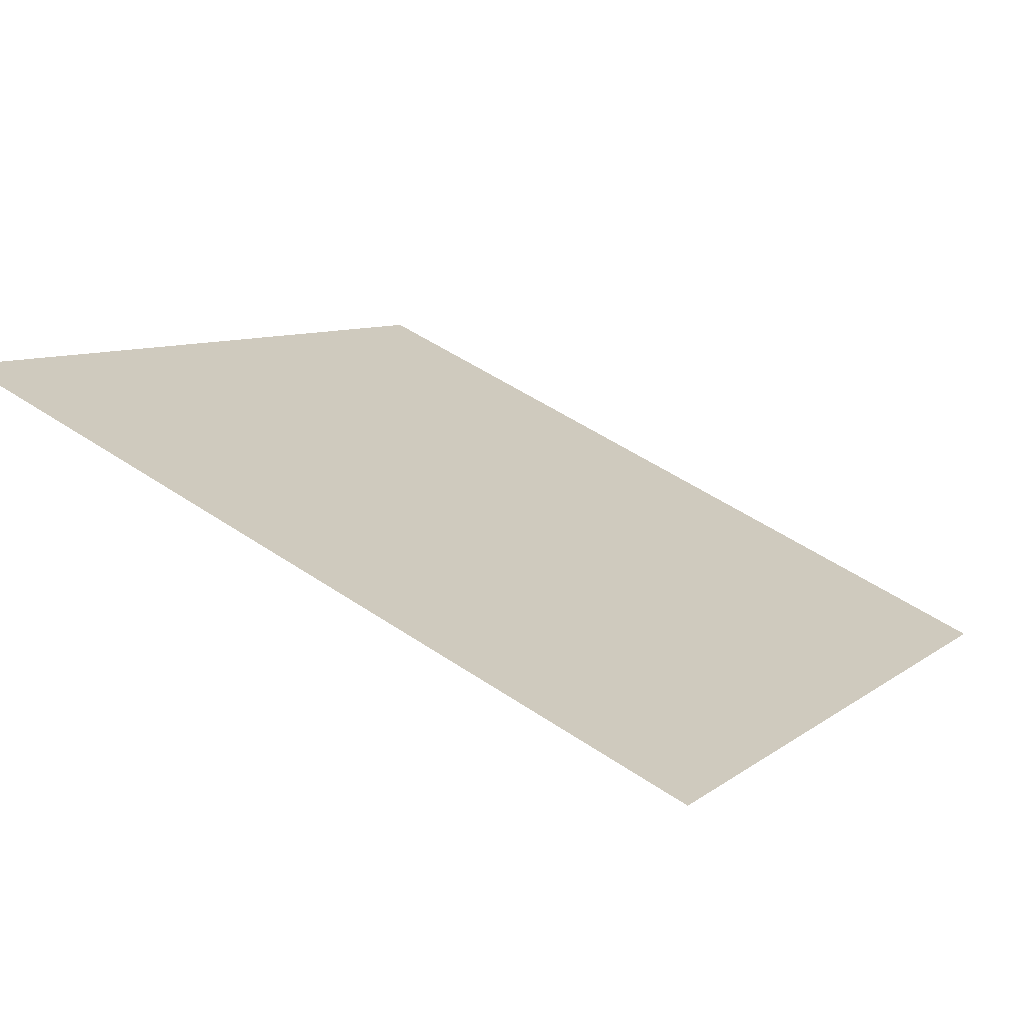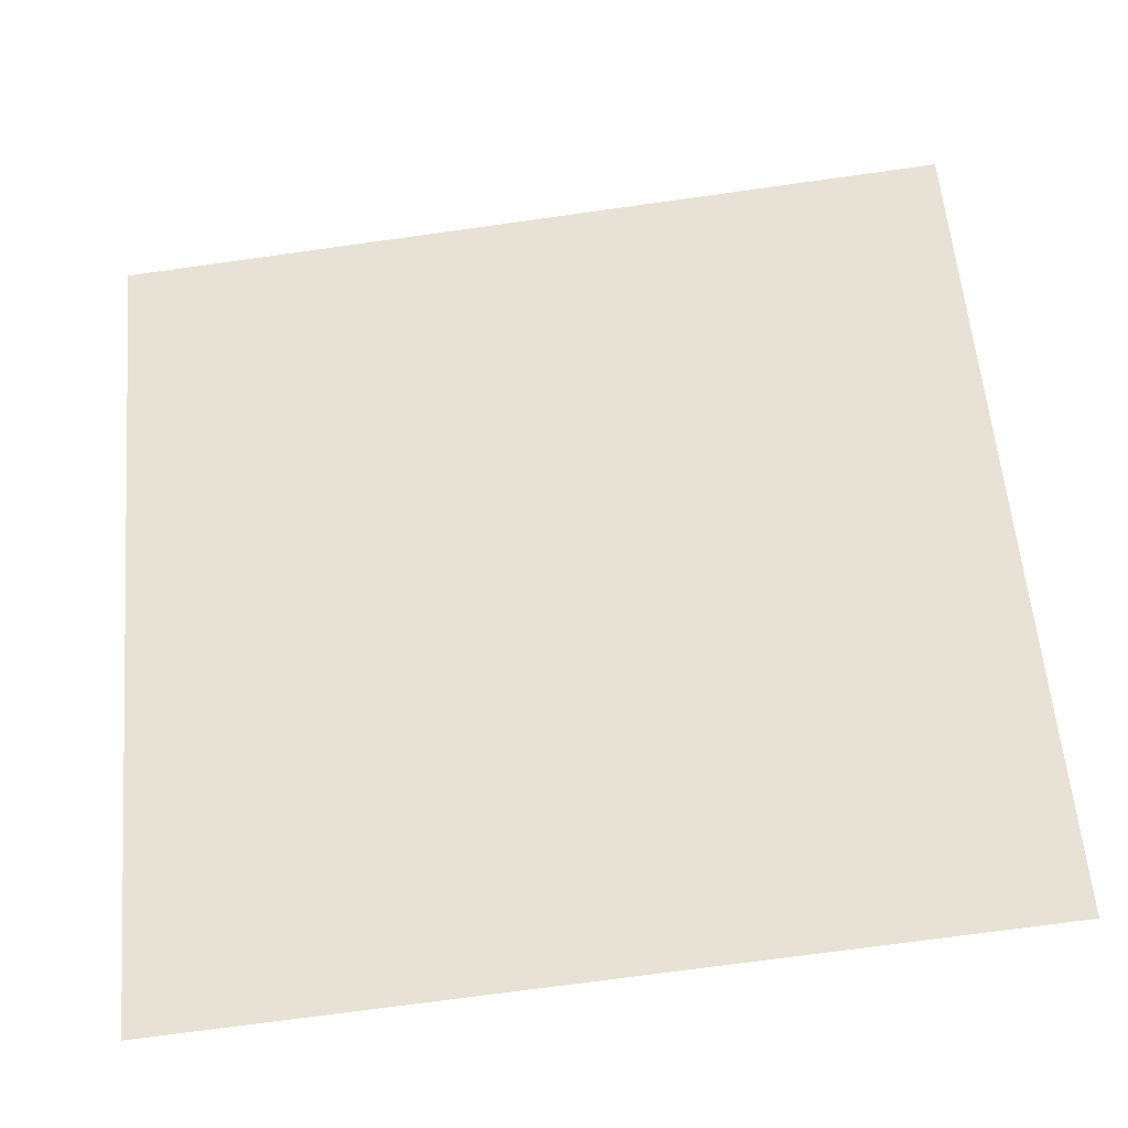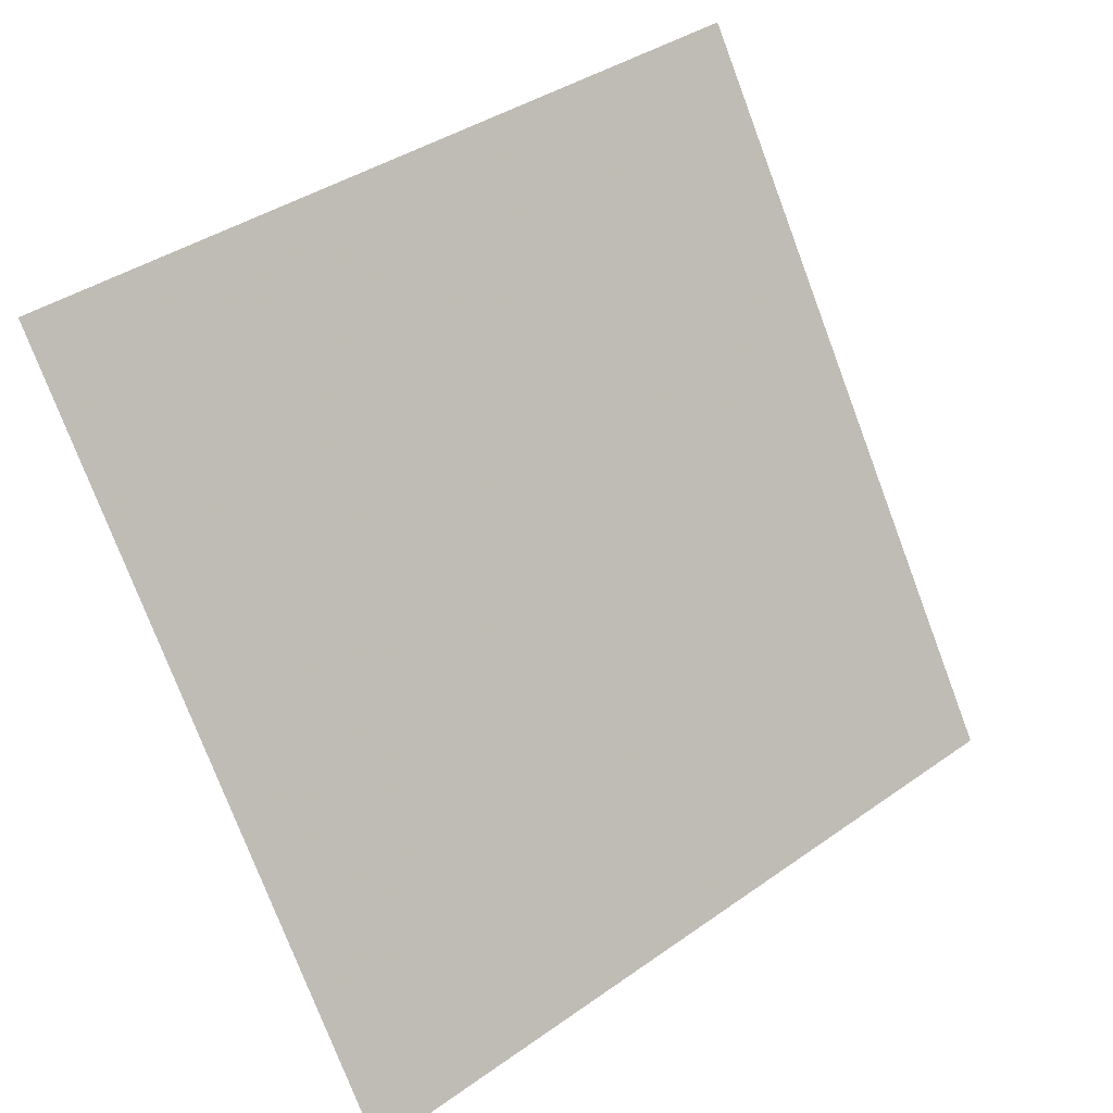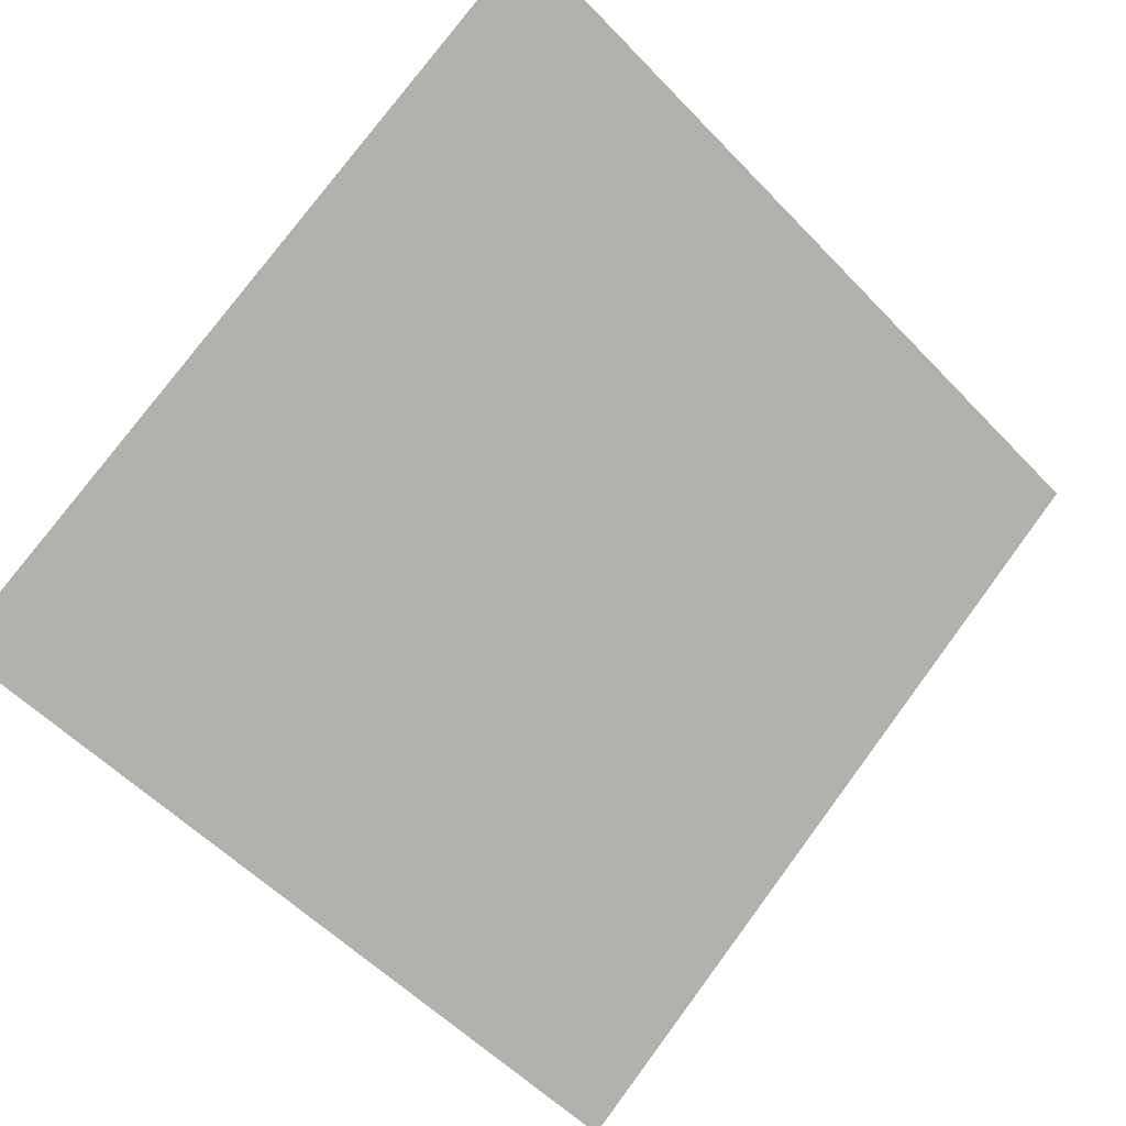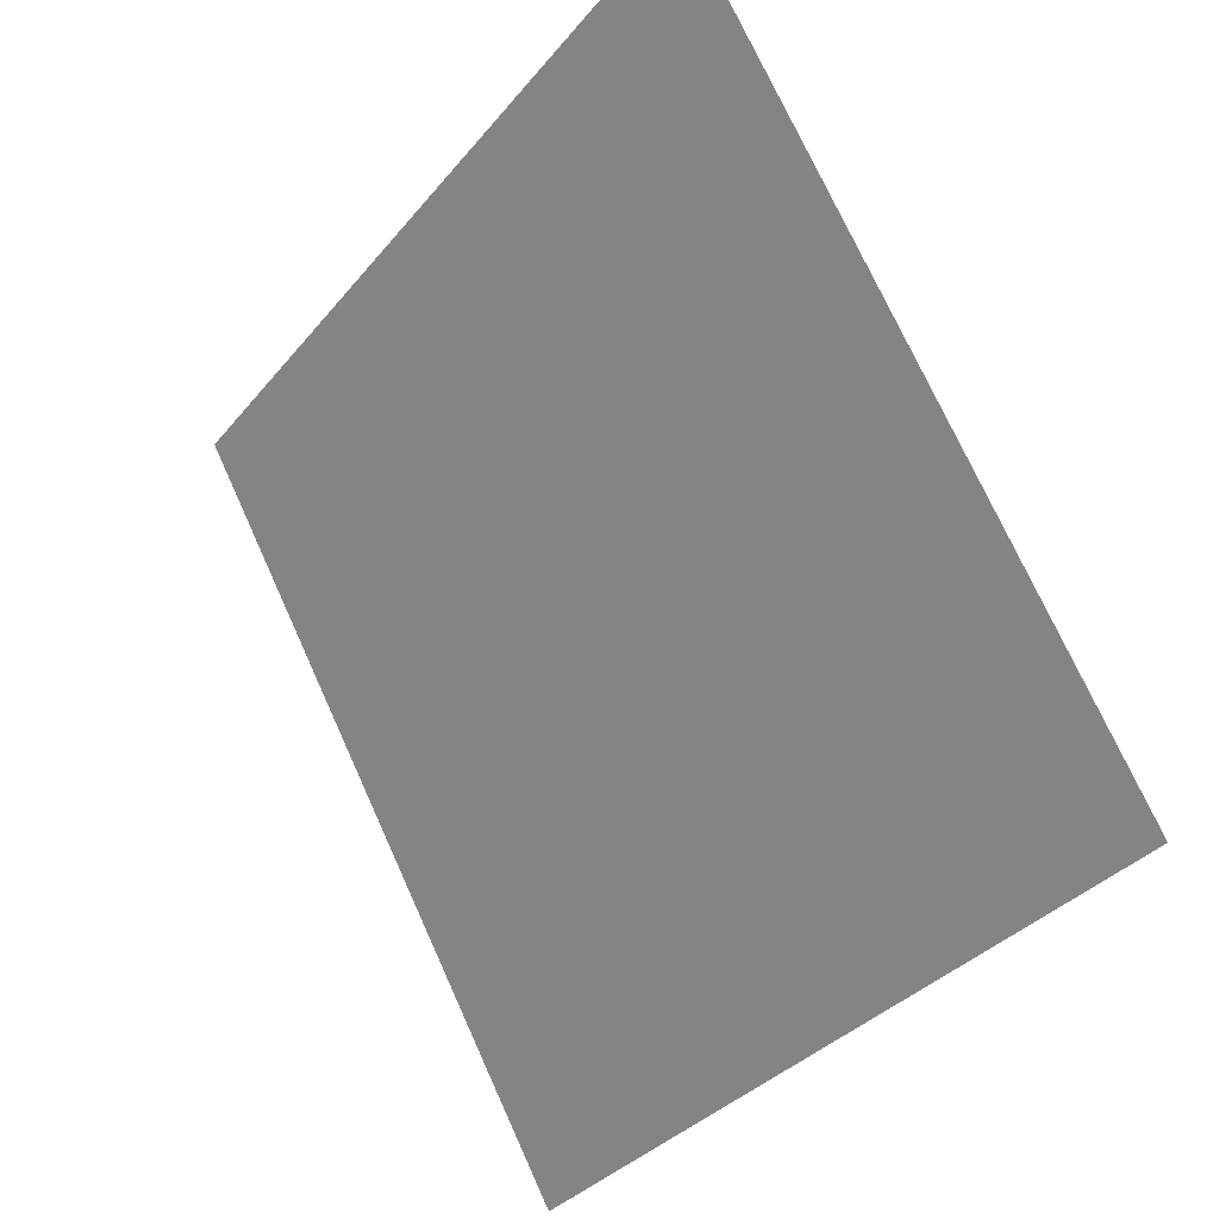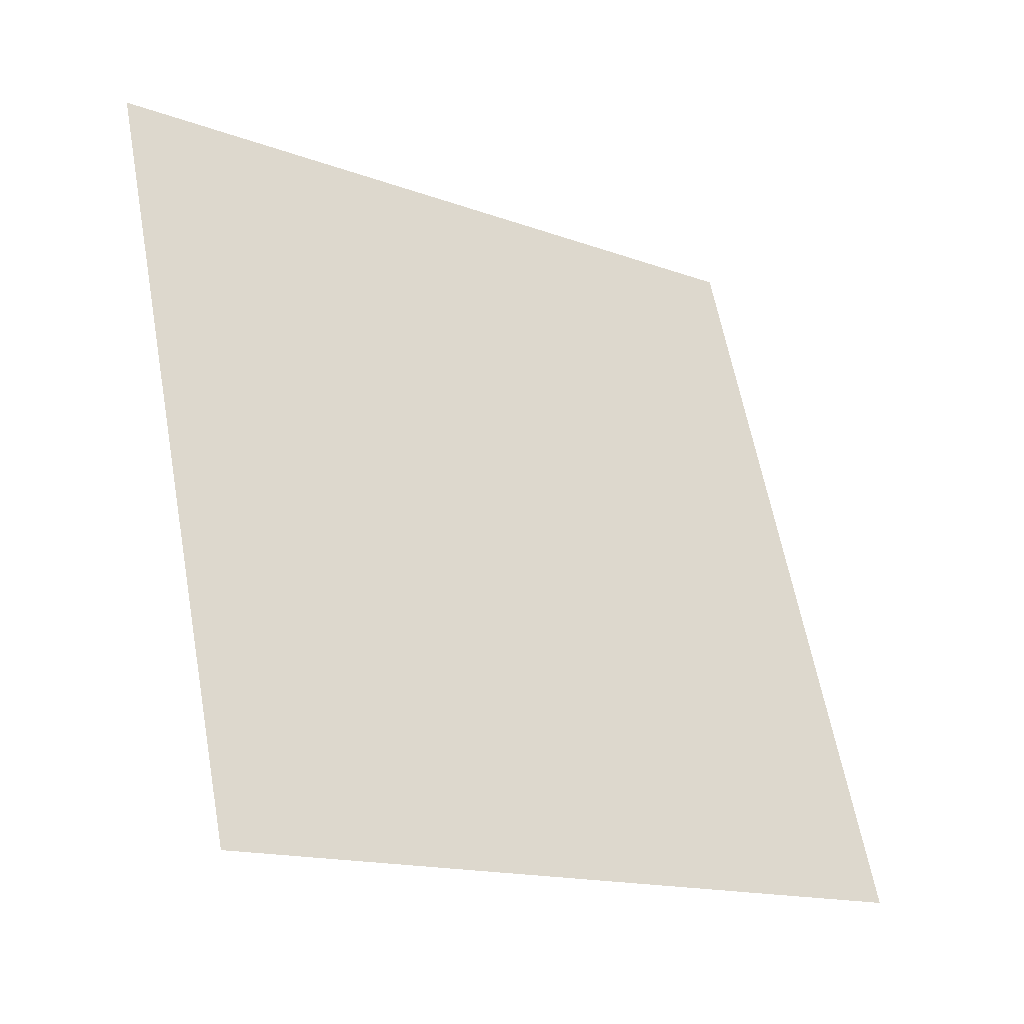
<metadata>
{"format":"obj","ext":"obj","renderer":"f3d","projection":"perspective","resolution":1024,"background":"white","views":[{"elev":50.3,"azim":36.3,"up":"+Y"},{"elev":-68.7,"azim":-173.5,"up":"+Z"},{"elev":-75.0,"azim":-68.8,"up":"+Y"},{"elev":-53.7,"azim":-46.8,"up":"+Y"},{"elev":72.6,"azim":64.3,"up":"+Z"},{"elev":60.2,"azim":80.1,"up":"+Y"}]}
</metadata>
<code>
v -0.04923 0.6731 0.3551
v -0.05579 0.6733 0.3552
v -0.05567 0.6772 0.3605
v -0.04911 0.677 0.3604
f 4 3 2 1

</code>
